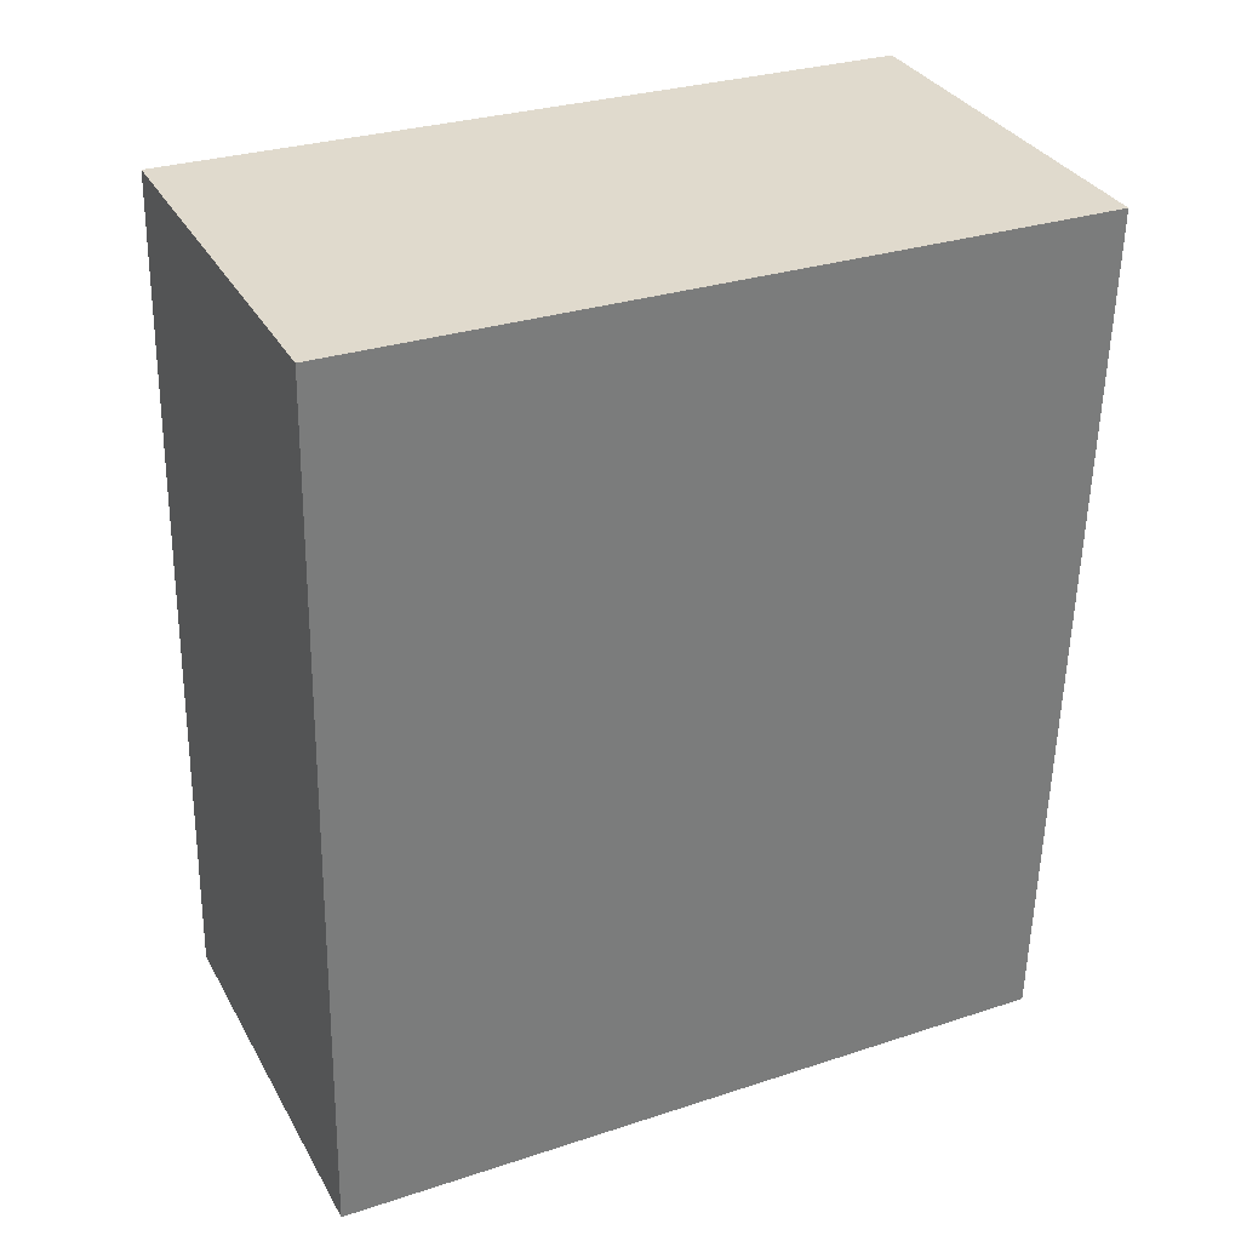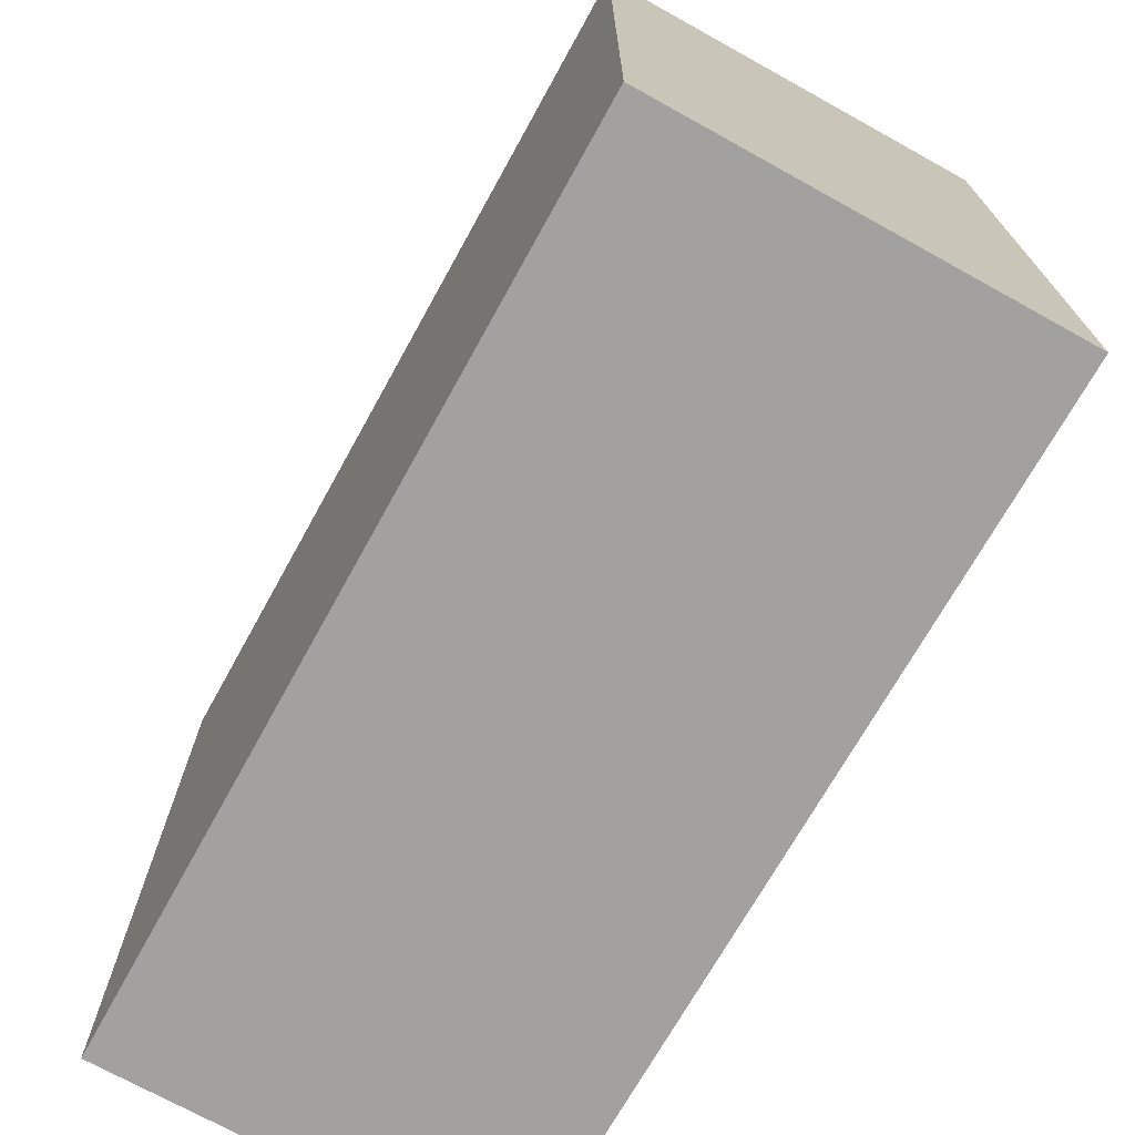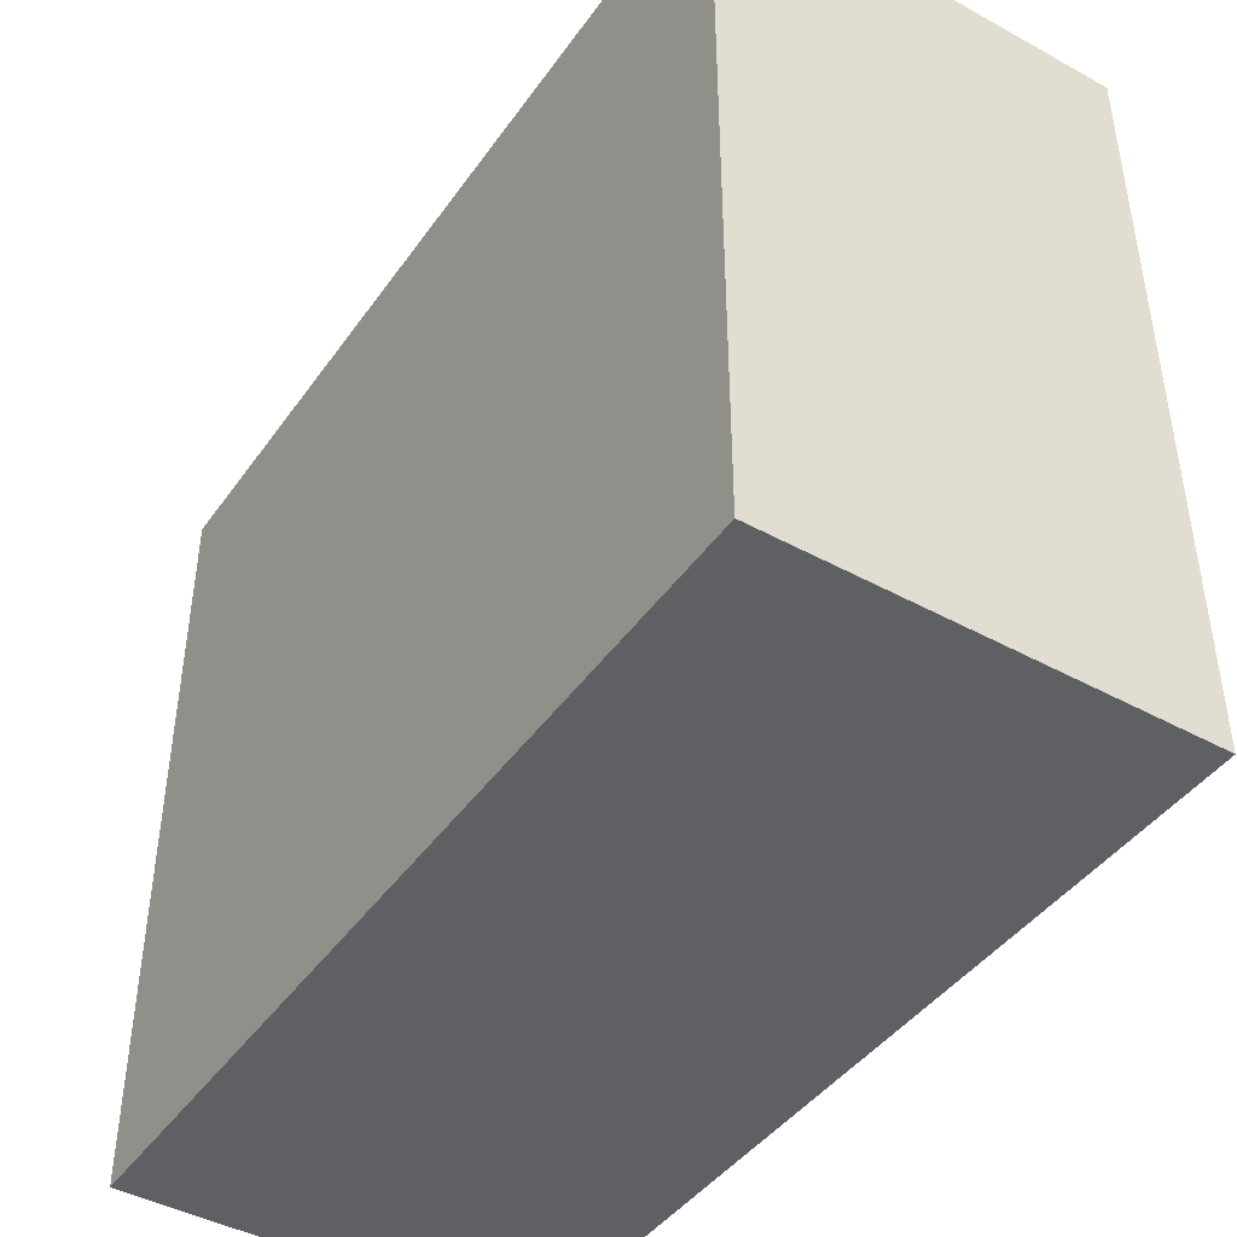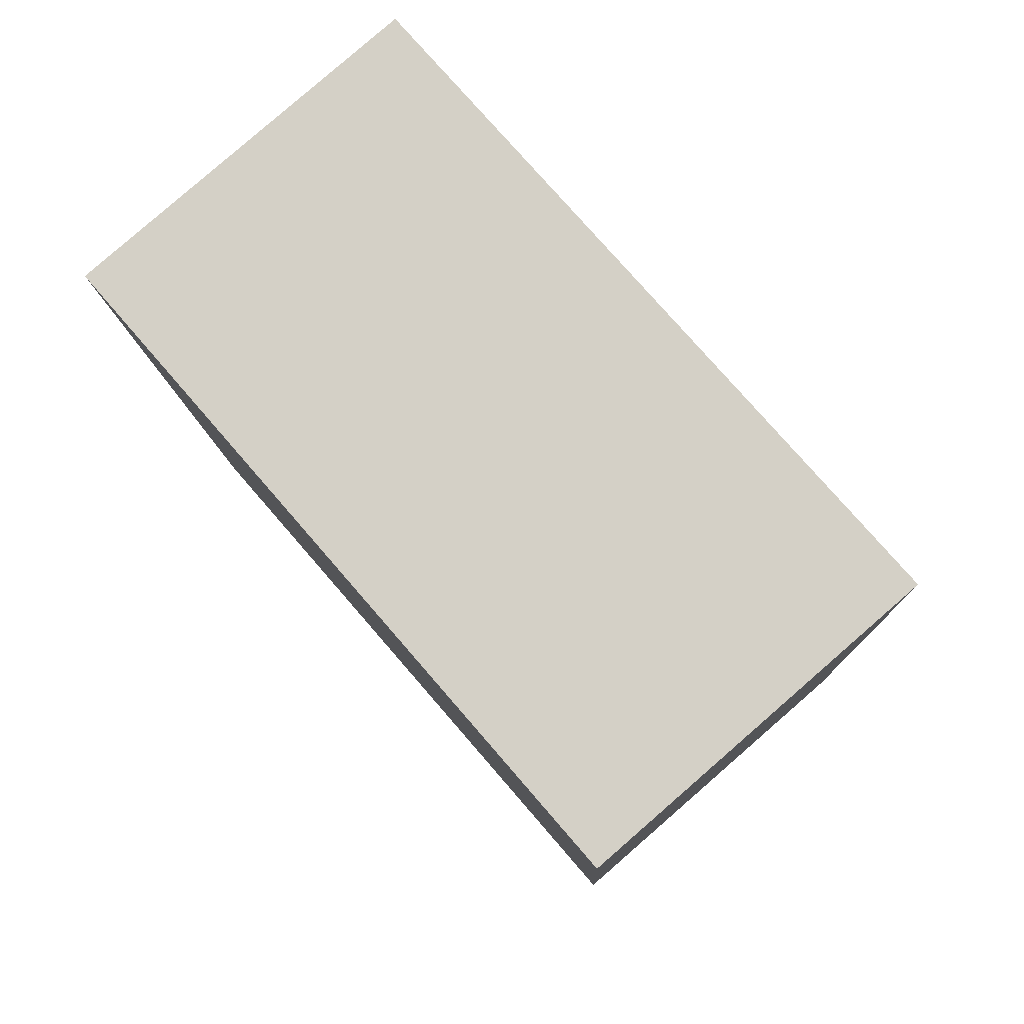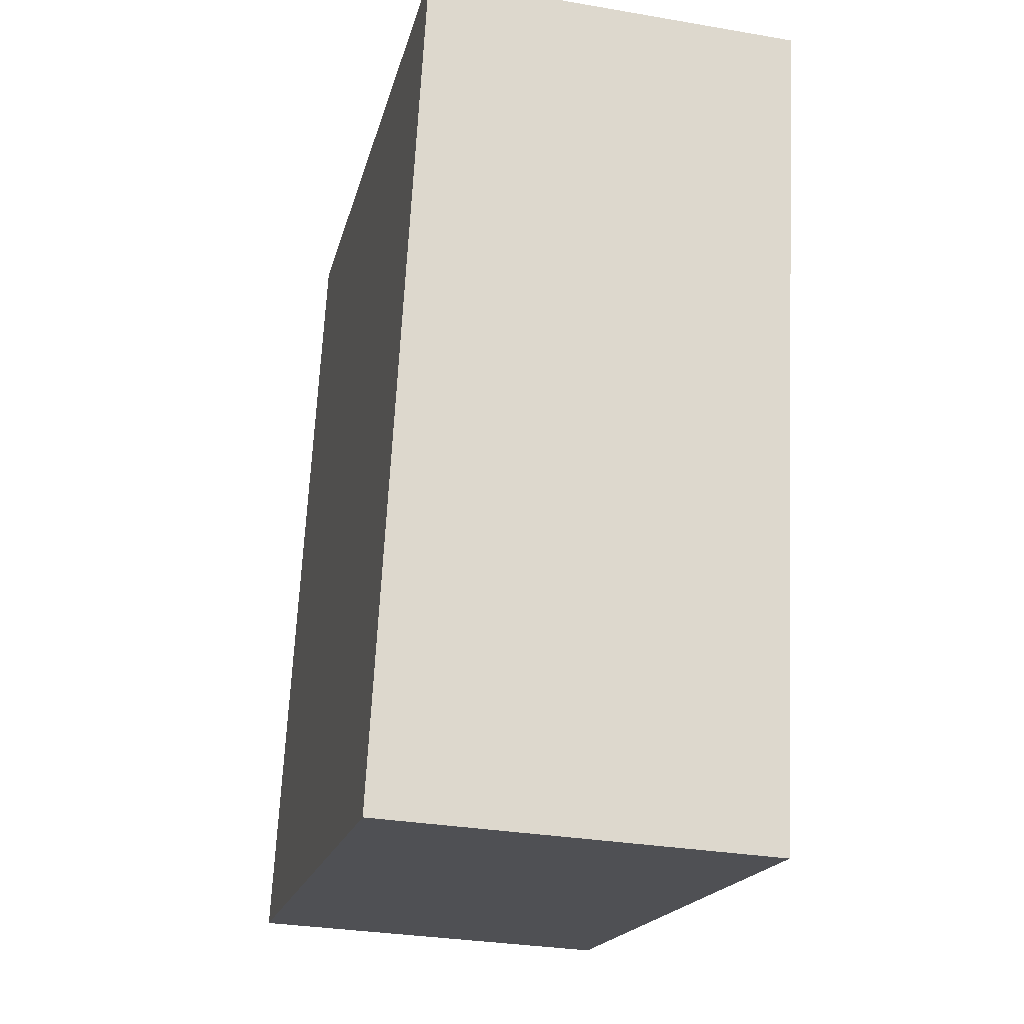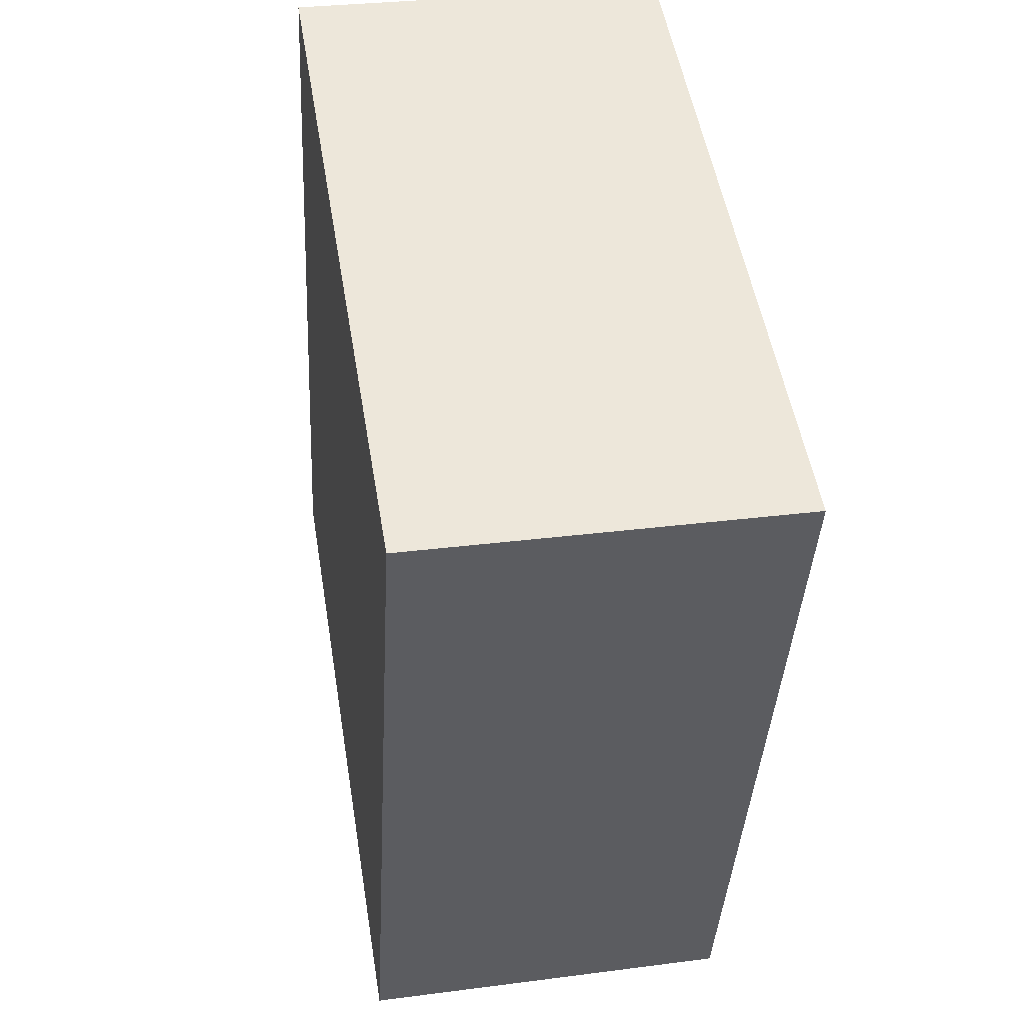
<metadata>
{"format":"obj","ext":"obj","renderer":"f3d","projection":"perspective","resolution":1024,"background":"white","views":[{"elev":29.8,"azim":-115.6,"up":"+Z"},{"elev":-72.3,"azim":147.8,"up":"+Y"},{"elev":-44.0,"azim":144.0,"up":"+Y"},{"elev":77.3,"azim":-40.9,"up":"+Z"},{"elev":-18.4,"azim":167.3,"up":"+Z"},{"elev":52.0,"azim":170.6,"up":"+Z"}]}
</metadata>
<code>
v  0.189 3.557 -4.172
v  1.874 3.557 0.107
v  2.111 3.557 -4.063
v  0 3.557 2.178e-16
v  1.874 -6.552e-18 0.107
v  2.111 2.488e-16 -4.063
v  0.189 2.555e-16 -4.172
v  0 0 0
g defaultobject
f 1 2 3
f 2 1 4
f 5 3 2
f 3 5 6
f 6 1 3
f 1 6 7
f 7 4 1
f 4 7 8
f 8 2 4
f 2 8 5
f 8 6 5
f 6 8 7

</code>
